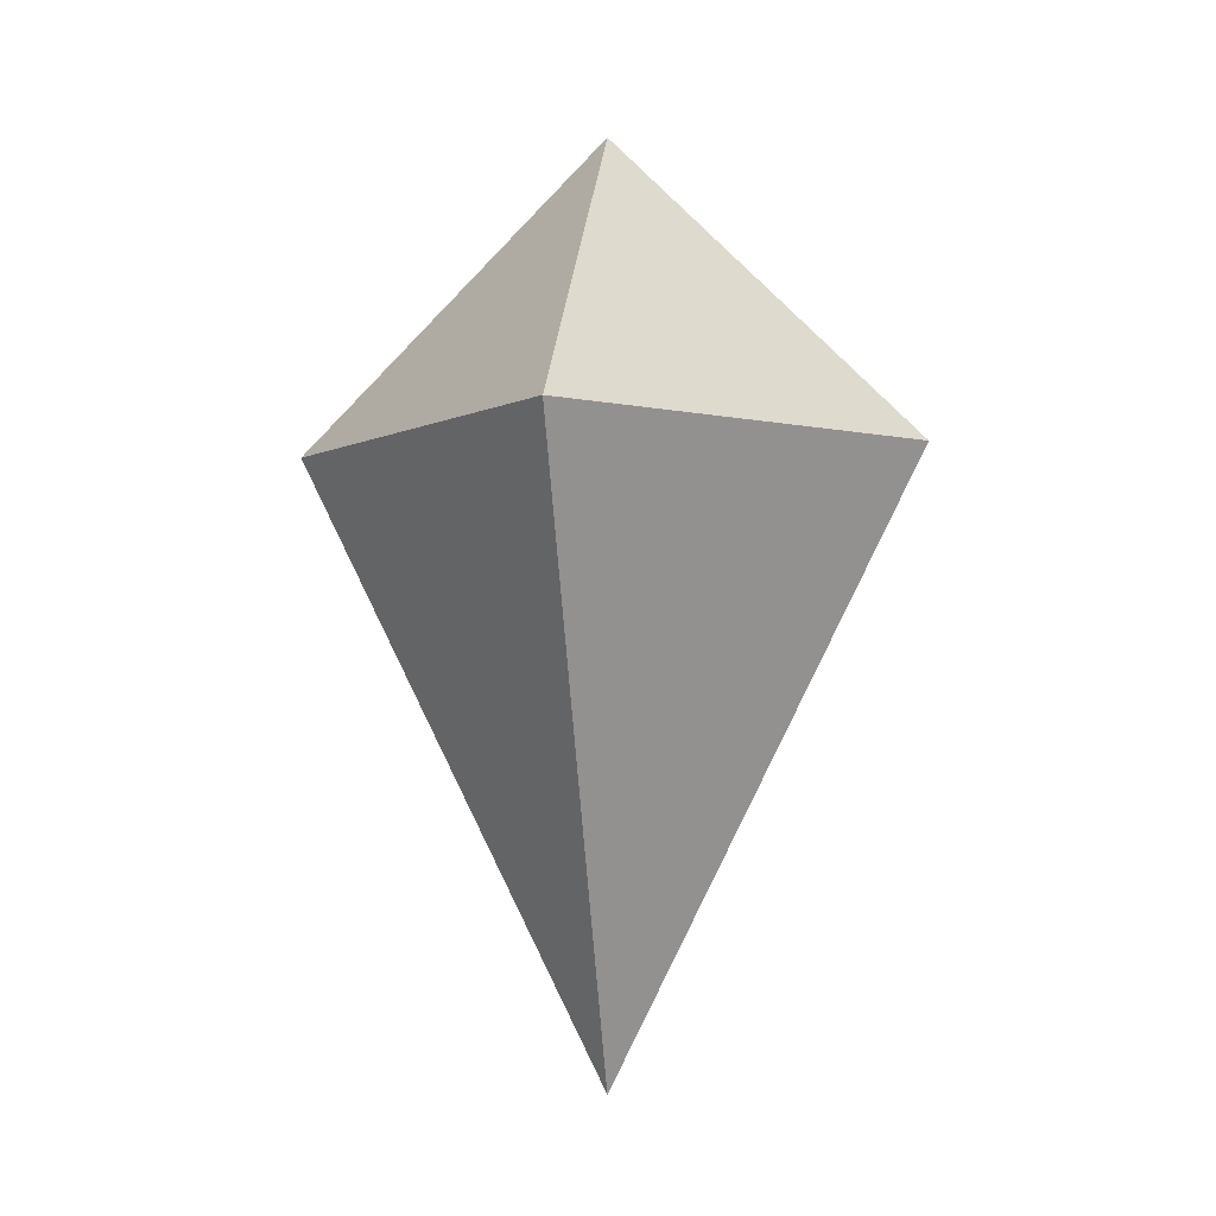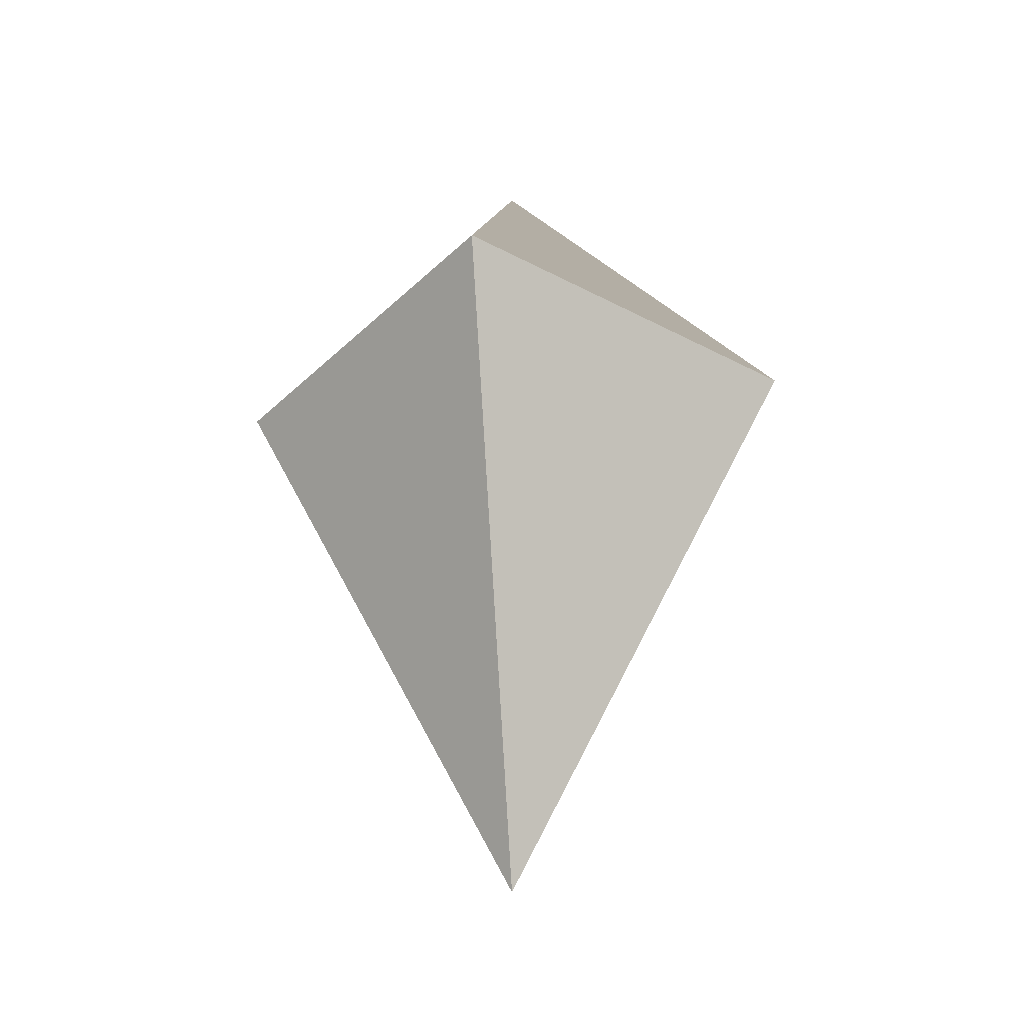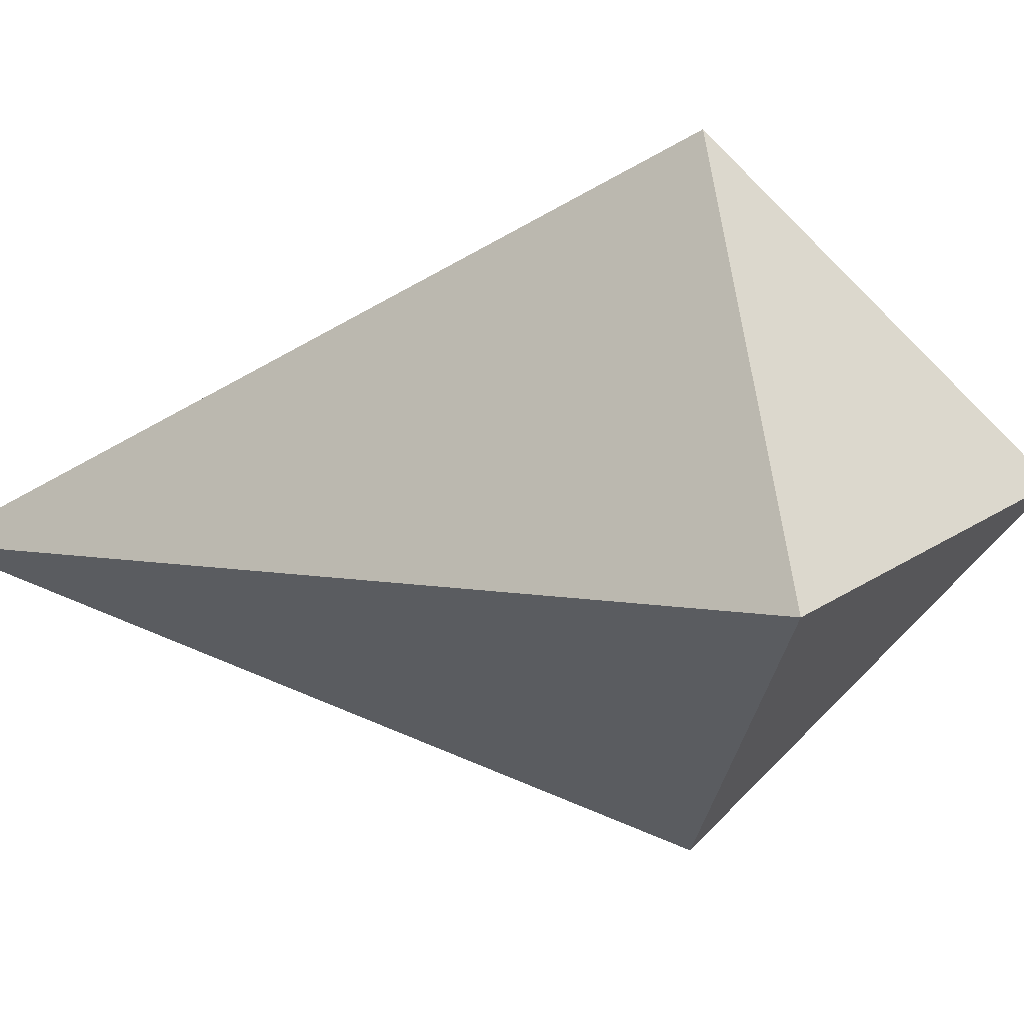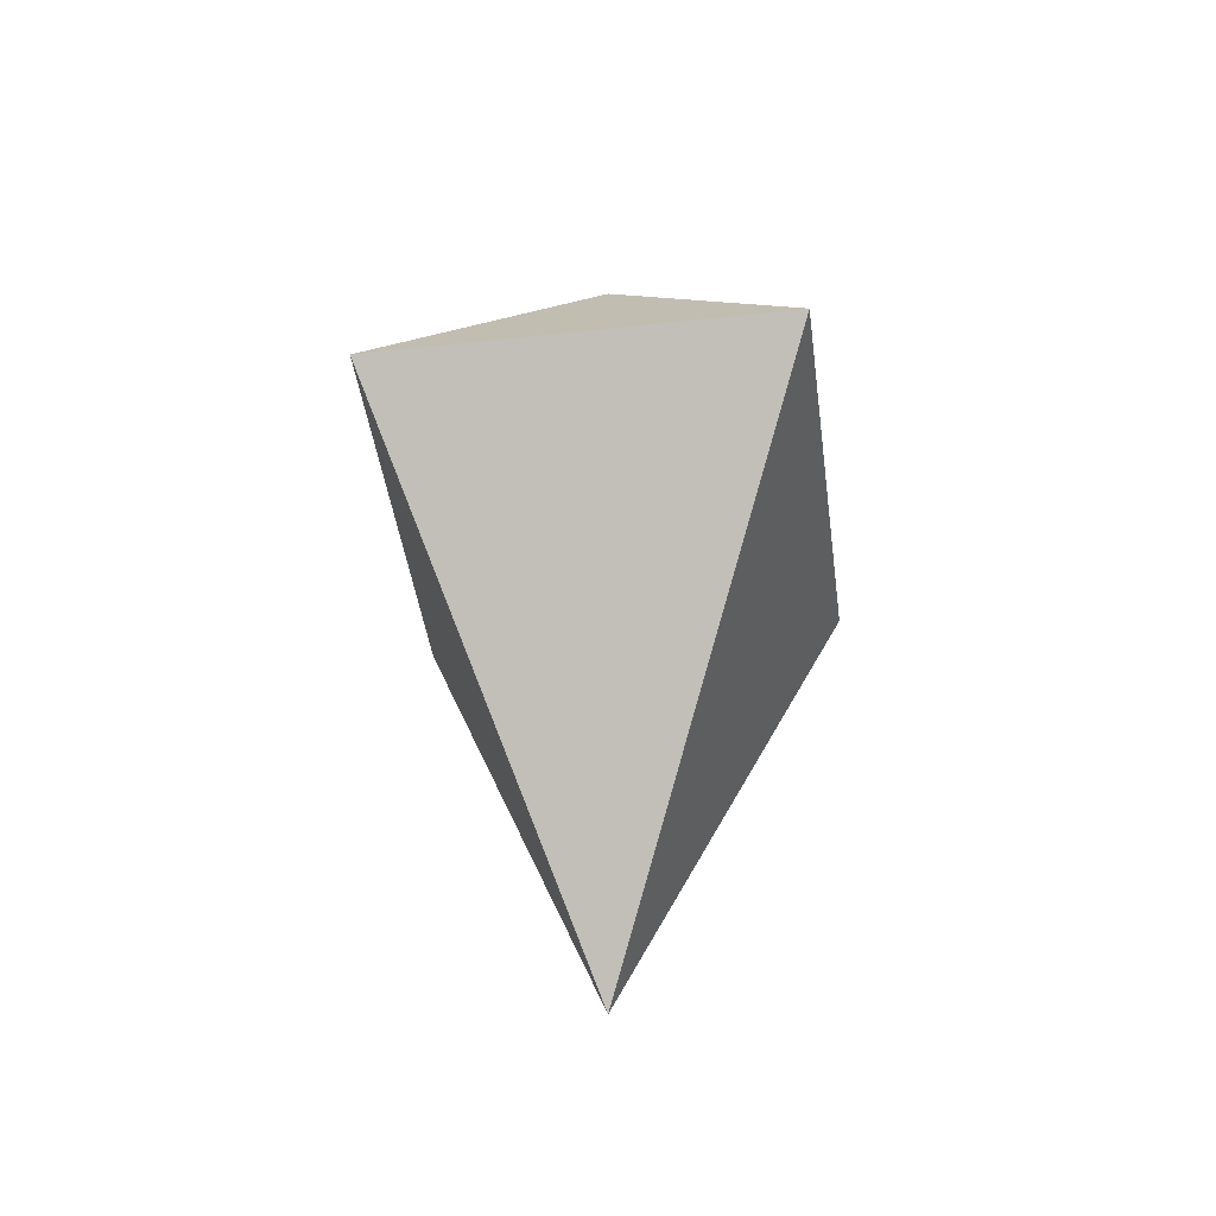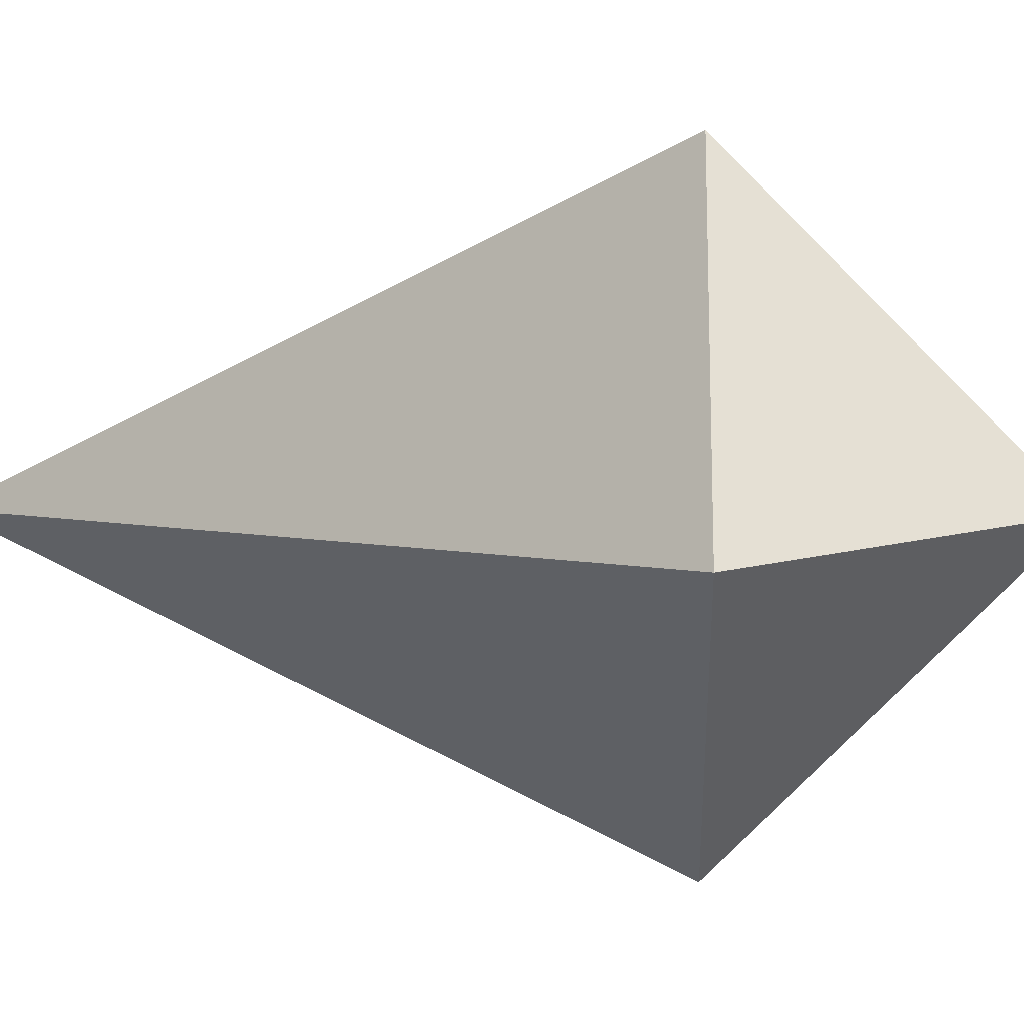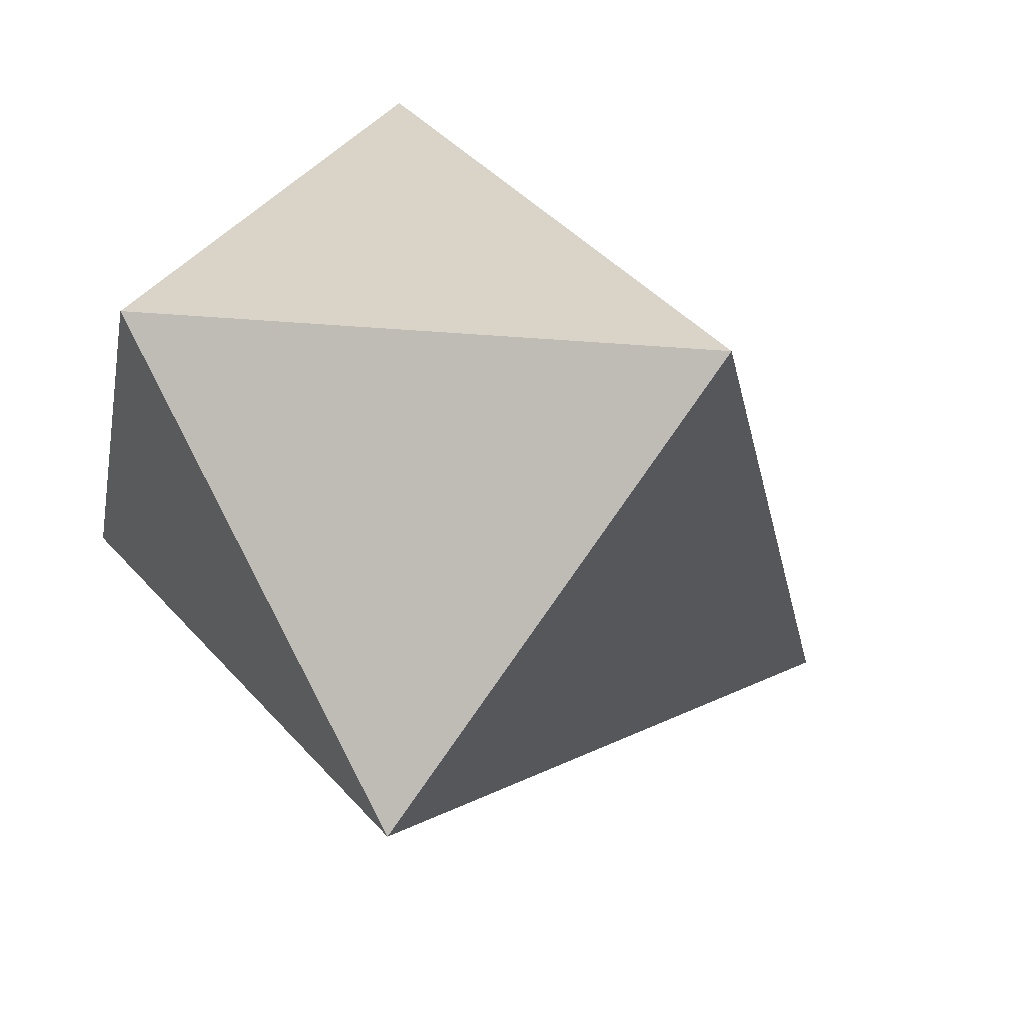
<metadata>
{"format":"obj","ext":"obj","renderer":"f3d","projection":"perspective","resolution":1024,"background":"white","views":[{"elev":-5.2,"azim":-169.7,"up":"+Y"},{"elev":-32.3,"azim":-172.1,"up":"+Y"},{"elev":16.2,"azim":79.1,"up":"+Z"},{"elev":-42.5,"azim":-37.5,"up":"+Y"},{"elev":8.0,"azim":92.0,"up":"+Z"},{"elev":-22.0,"azim":-143.8,"up":"+Z"}]}
</metadata>
<code>
v 18.71 10.01 -29.74
v 18.71 10.01 -29.74
v 18.71 10.01 -29.74
v 18.71 10.01 -29.74
v 18.71 10.01 -29.74
v 18.71 10.02 -29.74
f 1 3 2
f 4 2 3
f 5 3 1
f 5 4 3
f 1 2 6
f 6 2 4
f 5 1 6
f 6 4 5

</code>
